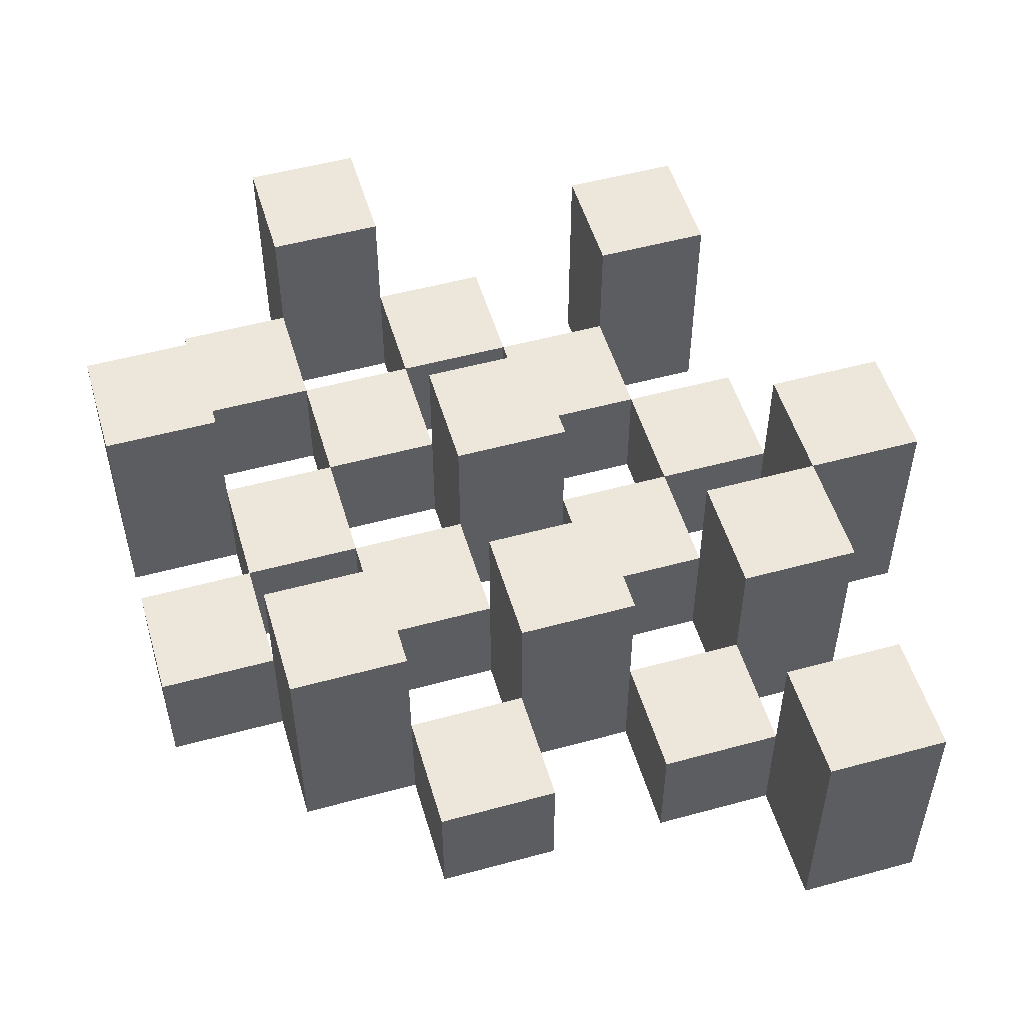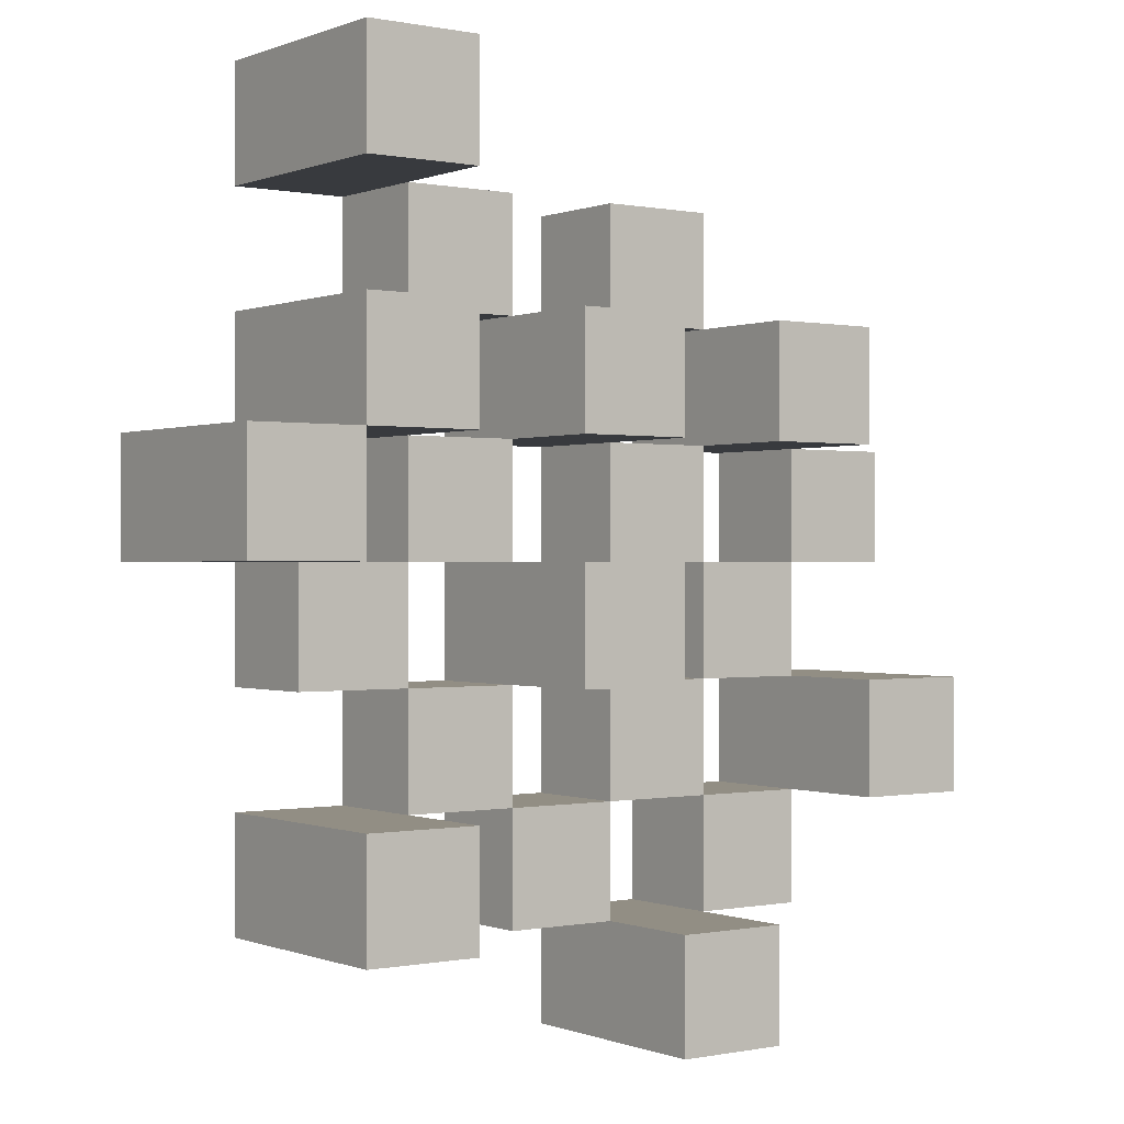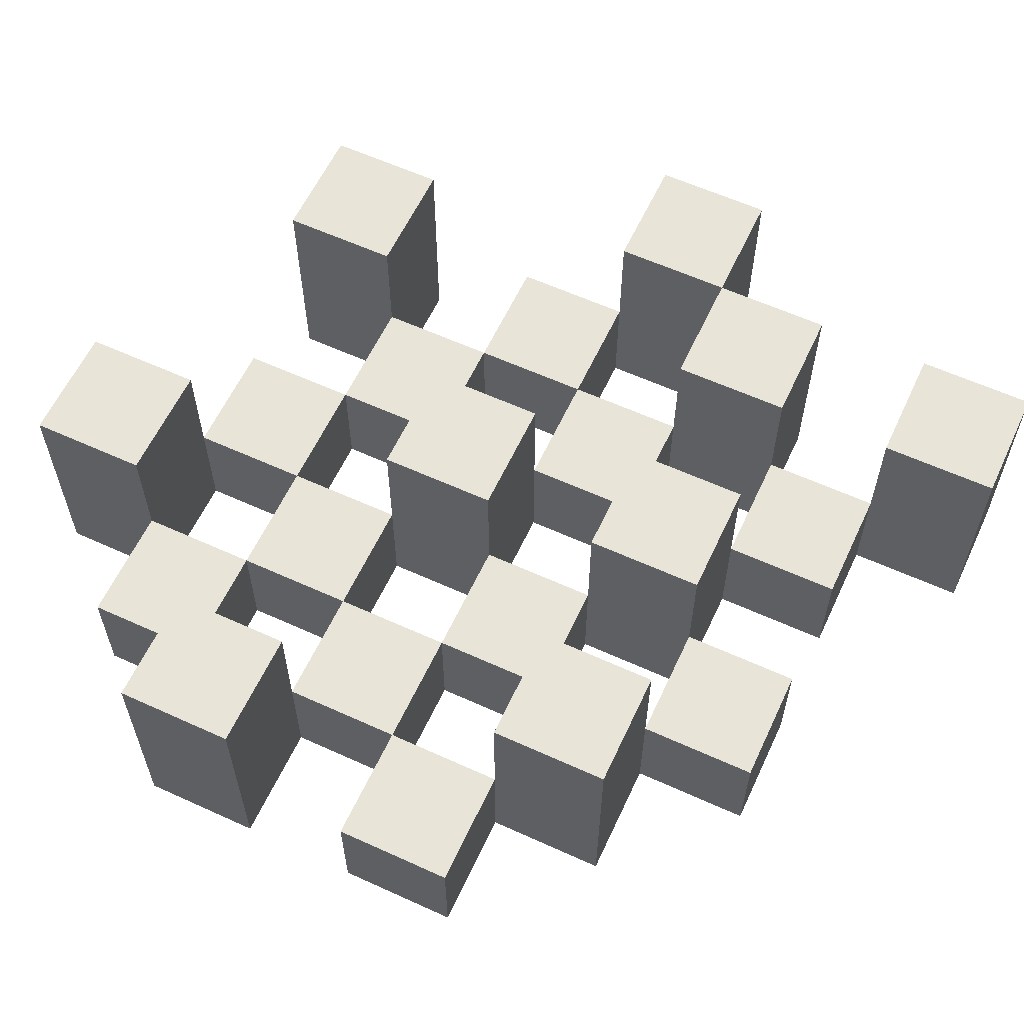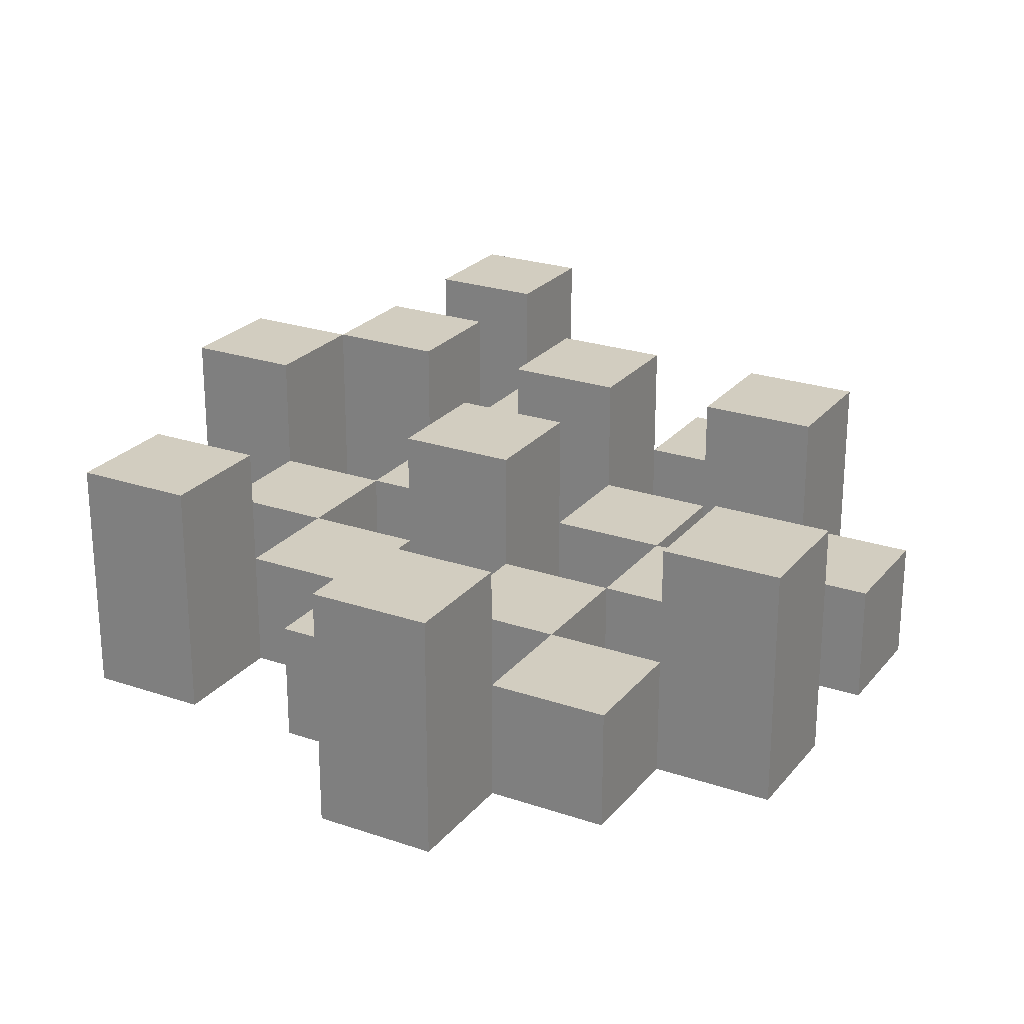
<metadata>
{"format":"obj","ext":"obj","renderer":"f3d","projection":"perspective","resolution":1024,"background":"white","views":[{"elev":52.3,"azim":-16.4,"up":"+Y"},{"elev":-0.1,"azim":144.0,"up":"+Z"},{"elev":60.3,"azim":-65.0,"up":"+Y"},{"elev":24.3,"azim":-150.7,"up":"+Y"}]}
</metadata>
<code>
o
v 15.2 0.9 31.6
v 15.3 0.9 31.6
v 15.2 1.1 31.6
v 15.3 1.1 31.6
v 15.1 0.9 31.7
v 15.2 0.9 31.7
v 15.3 0.9 31.7
v 15.4 0.9 31.7
v 15.5 0.9 31.7
v 15.6 0.9 31.7
v 15.1 1 31.7
v 15.2 1 31.7
v 15.3 1 31.7
v 15.4 1 31.7
v 15.5 1.1 31.7
v 15.6 1.1 31.7
v 15 0.9 31.8
v 15.1 0.9 31.8
v 15.2 0.9 31.8
v 15.3 0.9 31.8
v 15.4 0.9 31.8
v 15.5 0.9 31.8
v 15.1 1 31.8
v 15.2 1 31.8
v 15.3 1 31.8
v 15.4 1 31.8
v 15.5 1 31.8
v 15 1.1 31.8
v 15.1 1.1 31.8
v 15.1 0.9 31.9
v 15.2 0.9 31.9
v 15.3 0.9 31.9
v 15.4 0.9 31.9
v 15.5 0.9 31.9
v 15.6 0.9 31.9
v 15.1 1 31.9
v 15.2 1 31.9
v 15.3 1 31.9
v 15.4 1 31.9
v 15.5 1 31.9
v 15.6 1 31.9
v 15.3 1.1 31.9
v 15.4 1.1 31.9
v 15 0.9 32
v 15.1 0.9 32
v 15.2 0.9 32
v 15.3 0.9 32
v 15.4 0.9 32
v 15.5 0.9 32
v 15.6 0.9 32
v 15.7 0.9 32
v 15 1 32
v 15.1 1 32
v 15.2 1 32
v 15.3 1 32
v 15.4 1 32
v 15.5 1 32
v 15.6 1 32
v 15.6 1.1 32
v 15.7 1.1 32
v 15.1 0.9 32.1
v 15.2 0.9 32.1
v 15.3 0.9 32.1
v 15.4 0.9 32.1
v 15.5 0.9 32.1
v 15.6 0.9 32.1
v 15.1 1 32.1
v 15.2 1 32.1
v 15.3 1 32.1
v 15.4 1 32.1
v 15.5 1 32.1
v 15.1 1.1 32.1
v 15.2 1.1 32.1
v 15.3 1.1 32.1
v 15.4 1.1 32.1
v 15.5 1.1 32.1
v 15.6 1.1 32.1
v 15.2 0.9 32.2
v 15.3 0.9 32.2
v 15.4 0.9 32.2
v 15.5 0.9 32.2
v 15.2 1 32.2
v 15.3 1 32.2
v 15.4 1 32.2
v 15.5 1 32.2
v 15.5 0.9 32.3
v 15.6 0.9 32.3
v 15.5 1 32.3
v 15.5 1.1 32.3
v 15.6 1.1 32.3
v 15.2 0.9 31.7
v 15.3 0.9 31.7
v 15.2 1 31.7
v 15.3 1 31.7
v 15.2 1.1 31.7
v 15.3 1.1 31.7
v 15.1 0.9 31.8
v 15.2 0.9 31.8
v 15.3 0.9 31.8
v 15.4 0.9 31.8
v 15.5 0.9 31.8
v 15.6 0.9 31.8
v 15.1 1 31.8
v 15.2 1 31.8
v 15.3 1 31.8
v 15.4 1 31.8
v 15.5 1 31.8
v 15.5 1.1 31.8
v 15.6 1.1 31.8
v 15 0.9 31.9
v 15.1 0.9 31.9
v 15.2 0.9 31.9
v 15.3 0.9 31.9
v 15.4 0.9 31.9
v 15.5 0.9 31.9
v 15.1 1 31.9
v 15.2 1 31.9
v 15.3 1 31.9
v 15.4 1 31.9
v 15.5 1 31.9
v 15 1.1 31.9
v 15.1 1.1 31.9
v 15.1 0.9 32
v 15.2 0.9 32
v 15.3 0.9 32
v 15.4 0.9 32
v 15.5 0.9 32
v 15.6 0.9 32
v 15.1 1 32
v 15.2 1 32
v 15.3 1 32
v 15.4 1 32
v 15.5 1 32
v 15.6 1 32
v 15.3 1.1 32
v 15.4 1.1 32
v 15 0.9 32.1
v 15.1 0.9 32.1
v 15.2 0.9 32.1
v 15.3 0.9 32.1
v 15.4 0.9 32.1
v 15.5 0.9 32.1
v 15.6 0.9 32.1
v 15.7 0.9 32.1
v 15 1 32.1
v 15.1 1 32.1
v 15.2 1 32.1
v 15.3 1 32.1
v 15.4 1 32.1
v 15.5 1 32.1
v 15.6 1.1 32.1
v 15.7 1.1 32.1
v 15.1 0.9 32.2
v 15.2 0.9 32.2
v 15.3 0.9 32.2
v 15.4 0.9 32.2
v 15.5 0.9 32.2
v 15.6 0.9 32.2
v 15.2 1 32.2
v 15.3 1 32.2
v 15.4 1 32.2
v 15.5 1 32.2
v 15.1 1.1 32.2
v 15.2 1.1 32.2
v 15.3 1.1 32.2
v 15.4 1.1 32.2
v 15.5 1.1 32.2
v 15.6 1.1 32.2
v 15.2 0.9 32.3
v 15.3 0.9 32.3
v 15.4 0.9 32.3
v 15.5 0.9 32.3
v 15.2 1 32.3
v 15.3 1 32.3
v 15.4 1 32.3
v 15.5 1 32.3
v 15.5 0.9 32.4
v 15.6 0.9 32.4
v 15.5 1.1 32.4
v 15.6 1.1 32.4
v 15 0.9 31.8
v 15 1.1 31.8
v 15 0.9 31.9
v 15 1.1 31.9
v 15 0.9 32
v 15 1 32
v 15 0.9 32.1
v 15 1 32.1
v 15.1 0.9 31.7
v 15.1 1 31.7
v 15.1 0.9 31.8
v 15.1 1 31.8
v 15.1 0.9 31.9
v 15.1 1 31.9
v 15.1 0.9 32
v 15.1 1 32
v 15.1 0.9 32.1
v 15.1 1 32.1
v 15.1 1.1 32.1
v 15.1 0.9 32.2
v 15.1 1.1 32.2
v 15.2 0.9 31.6
v 15.2 1.1 31.6
v 15.2 0.9 31.7
v 15.2 1 31.7
v 15.2 1.1 31.7
v 15.2 0.9 31.8
v 15.2 1 31.8
v 15.2 0.9 31.9
v 15.2 1 31.9
v 15.2 0.9 32
v 15.2 1 32
v 15.2 0.9 32.1
v 15.2 1 32.1
v 15.2 0.9 32.2
v 15.2 1 32.2
v 15.2 0.9 32.3
v 15.2 1 32.3
v 15.3 0.9 31.7
v 15.3 1 31.7
v 15.3 0.9 31.8
v 15.3 1 31.8
v 15.3 0.9 31.9
v 15.3 1 31.9
v 15.3 1.1 31.9
v 15.3 0.9 32
v 15.3 1 32
v 15.3 1.1 32
v 15.3 0.9 32.1
v 15.3 1 32.1
v 15.3 1.1 32.1
v 15.3 0.9 32.2
v 15.3 1 32.2
v 15.3 1.1 32.2
v 15.4 0.9 31.8
v 15.4 1 31.8
v 15.4 0.9 31.9
v 15.4 1 31.9
v 15.4 0.9 32
v 15.4 1 32
v 15.4 0.9 32.1
v 15.4 1 32.1
v 15.4 0.9 32.2
v 15.4 1 32.2
v 15.4 0.9 32.3
v 15.4 1 32.3
v 15.5 0.9 31.7
v 15.5 1.1 31.7
v 15.5 0.9 31.8
v 15.5 1 31.8
v 15.5 1.1 31.8
v 15.5 0.9 31.9
v 15.5 1 31.9
v 15.5 0.9 32
v 15.5 1 32
v 15.5 0.9 32.1
v 15.5 1 32.1
v 15.5 1.1 32.1
v 15.5 0.9 32.2
v 15.5 1 32.2
v 15.5 1.1 32.2
v 15.5 0.9 32.3
v 15.5 1 32.3
v 15.5 1.1 32.3
v 15.5 0.9 32.4
v 15.5 1.1 32.4
v 15.6 0.9 32
v 15.6 1 32
v 15.6 1.1 32
v 15.6 0.9 32.1
v 15.6 1.1 32.1
v 15.1 0.9 31.8
v 15.1 1 31.8
v 15.1 1.1 31.8
v 15.1 0.9 31.9
v 15.1 1 31.9
v 15.1 1.1 31.9
v 15.1 0.9 32
v 15.1 1 32
v 15.1 0.9 32.1
v 15.1 1 32.1
v 15.2 0.9 31.7
v 15.2 1 31.7
v 15.2 0.9 31.8
v 15.2 1 31.8
v 15.2 0.9 31.9
v 15.2 1 31.9
v 15.2 0.9 32
v 15.2 1 32
v 15.2 0.9 32.1
v 15.2 1 32.1
v 15.2 1.1 32.1
v 15.2 0.9 32.2
v 15.2 1 32.2
v 15.2 1.1 32.2
v 15.3 0.9 31.6
v 15.3 1.1 31.6
v 15.3 0.9 31.7
v 15.3 1 31.7
v 15.3 1.1 31.7
v 15.3 0.9 31.8
v 15.3 1 31.8
v 15.3 0.9 31.9
v 15.3 1 31.9
v 15.3 0.9 32
v 15.3 1 32
v 15.3 0.9 32.1
v 15.3 1 32.1
v 15.3 0.9 32.2
v 15.3 1 32.2
v 15.3 0.9 32.3
v 15.3 1 32.3
v 15.4 0.9 31.7
v 15.4 1 31.7
v 15.4 0.9 31.8
v 15.4 1 31.8
v 15.4 0.9 31.9
v 15.4 1 31.9
v 15.4 1.1 31.9
v 15.4 0.9 32
v 15.4 1 32
v 15.4 1.1 32
v 15.4 0.9 32.1
v 15.4 1 32.1
v 15.4 1.1 32.1
v 15.4 0.9 32.2
v 15.4 1 32.2
v 15.4 1.1 32.2
v 15.5 0.9 31.8
v 15.5 1 31.8
v 15.5 0.9 31.9
v 15.5 1 31.9
v 15.5 0.9 32
v 15.5 1 32
v 15.5 0.9 32.1
v 15.5 1 32.1
v 15.5 0.9 32.2
v 15.5 1 32.2
v 15.5 0.9 32.3
v 15.5 1 32.3
v 15.6 0.9 31.7
v 15.6 1.1 31.7
v 15.6 0.9 31.8
v 15.6 1.1 31.8
v 15.6 0.9 31.9
v 15.6 1 31.9
v 15.6 0.9 32
v 15.6 1 32
v 15.6 0.9 32.1
v 15.6 1.1 32.1
v 15.6 0.9 32.2
v 15.6 1.1 32.2
v 15.6 0.9 32.3
v 15.6 1.1 32.3
v 15.6 0.9 32.4
v 15.6 1.1 32.4
v 15.7 0.9 32
v 15.7 1.1 32
v 15.7 0.9 32.1
v 15.7 1.1 32.1
v 15 0.9 31.8
v 15 0.9 31.9
v 15 0.9 32
v 15 0.9 32.1
v 15.1 0.9 31.7
v 15.1 0.9 31.8
v 15.1 0.9 31.9
v 15.1 0.9 32
v 15.1 0.9 32.1
v 15.1 0.9 32.2
v 15.2 0.9 31.6
v 15.2 0.9 31.7
v 15.2 0.9 31.8
v 15.2 0.9 31.9
v 15.2 0.9 32
v 15.2 0.9 32.1
v 15.2 0.9 32.2
v 15.2 0.9 32.3
v 15.3 0.9 31.6
v 15.3 0.9 31.7
v 15.3 0.9 31.8
v 15.3 0.9 31.9
v 15.3 0.9 32
v 15.3 0.9 32.1
v 15.3 0.9 32.2
v 15.3 0.9 32.3
v 15.4 0.9 31.7
v 15.4 0.9 31.8
v 15.4 0.9 31.9
v 15.4 0.9 32
v 15.4 0.9 32.1
v 15.4 0.9 32.2
v 15.4 0.9 32.3
v 15.5 0.9 31.7
v 15.5 0.9 31.8
v 15.5 0.9 31.9
v 15.5 0.9 32
v 15.5 0.9 32.1
v 15.5 0.9 32.2
v 15.5 0.9 32.3
v 15.5 0.9 32.4
v 15.6 0.9 31.7
v 15.6 0.9 31.8
v 15.6 0.9 31.9
v 15.6 0.9 32
v 15.6 0.9 32.1
v 15.6 0.9 32.2
v 15.6 0.9 32.3
v 15.6 0.9 32.4
v 15.7 0.9 32
v 15.7 0.9 32.1
v 15 1 32
v 15 1 32.1
v 15.1 1 31.7
v 15.1 1 31.8
v 15.1 1 31.9
v 15.1 1 32
v 15.1 1 32.1
v 15.2 1 31.7
v 15.2 1 31.8
v 15.2 1 31.9
v 15.2 1 32
v 15.2 1 32.1
v 15.2 1 32.2
v 15.2 1 32.3
v 15.3 1 31.7
v 15.3 1 31.8
v 15.3 1 31.9
v 15.3 1 32
v 15.3 1 32.1
v 15.3 1 32.2
v 15.3 1 32.3
v 15.4 1 31.7
v 15.4 1 31.8
v 15.4 1 31.9
v 15.4 1 32
v 15.4 1 32.1
v 15.4 1 32.2
v 15.4 1 32.3
v 15.5 1 31.8
v 15.5 1 31.9
v 15.5 1 32
v 15.5 1 32.1
v 15.5 1 32.2
v 15.5 1 32.3
v 15.6 1 31.9
v 15.6 1 32
v 15 1.1 31.8
v 15 1.1 31.9
v 15.1 1.1 31.8
v 15.1 1.1 31.9
v 15.1 1.1 32.1
v 15.1 1.1 32.2
v 15.2 1.1 31.6
v 15.2 1.1 31.7
v 15.2 1.1 32.1
v 15.2 1.1 32.2
v 15.3 1.1 31.6
v 15.3 1.1 31.7
v 15.3 1.1 31.9
v 15.3 1.1 32
v 15.3 1.1 32.1
v 15.3 1.1 32.2
v 15.4 1.1 31.9
v 15.4 1.1 32
v 15.4 1.1 32.1
v 15.4 1.1 32.2
v 15.5 1.1 31.7
v 15.5 1.1 31.8
v 15.5 1.1 32.1
v 15.5 1.1 32.2
v 15.5 1.1 32.3
v 15.5 1.1 32.4
v 15.6 1.1 31.7
v 15.6 1.1 31.8
v 15.6 1.1 32
v 15.6 1.1 32.1
v 15.6 1.1 32.2
v 15.6 1.1 32.3
v 15.6 1.1 32.4
v 15.7 1.1 32
v 15.7 1.1 32.1
f 3 2 1
f 4 2 3
f 11 6 5
f 12 6 11
f 13 8 7
f 14 8 13
f 15 10 9
f 16 10 15
f 23 18 17
f 24 20 19
f 25 20 24
f 26 22 21
f 27 22 26
f 28 23 17
f 29 23 28
f 36 31 30
f 37 31 36
f 38 33 32
f 39 33 38
f 40 35 34
f 41 35 40
f 42 39 38
f 43 39 42
f 52 45 44
f 53 45 52
f 54 47 46
f 55 47 54
f 56 49 48
f 57 49 56
f 58 51 50
f 59 51 58
f 60 51 59
f 67 62 61
f 68 62 67
f 69 64 63
f 70 64 69
f 71 66 65
f 72 68 67
f 73 68 72
f 74 70 69
f 75 70 74
f 76 66 71
f 77 66 76
f 82 79 78
f 83 79 82
f 84 81 80
f 85 81 84
f 88 87 86
f 89 87 88
f 90 87 89
f 91 92 93
f 93 92 94
f 93 94 95
f 95 94 96
f 97 98 103
f 103 98 104
f 99 100 105
f 105 100 106
f 101 102 107
f 107 102 108
f 108 102 109
f 110 111 116
f 112 113 117
f 117 113 118
f 114 115 119
f 119 115 120
f 110 116 121
f 121 116 122
f 123 124 129
f 129 124 130
f 125 126 131
f 131 126 132
f 127 128 133
f 133 128 134
f 131 132 135
f 135 132 136
f 137 138 145
f 145 138 146
f 139 140 147
f 147 140 148
f 141 142 149
f 149 142 150
f 143 144 151
f 151 144 152
f 153 154 159
f 155 156 160
f 160 156 161
f 157 158 162
f 153 159 163
f 163 159 164
f 160 161 165
f 165 161 166
f 162 158 167
f 167 158 168
f 169 170 173
f 173 170 174
f 171 172 175
f 175 172 176
f 177 178 179
f 179 178 180
f 183 182 181
f 184 182 183
f 187 186 185
f 188 186 187
f 191 190 189
f 192 190 191
f 195 194 193
f 196 194 195
f 200 198 197
f 200 199 198
f 201 199 200
f 204 203 202
f 205 203 204
f 206 203 205
f 209 208 207
f 210 208 209
f 213 212 211
f 214 212 213
f 217 216 215
f 218 216 217
f 221 220 219
f 222 220 221
f 226 224 223
f 226 225 224
f 227 225 226
f 228 225 227
f 232 230 229
f 232 231 230
f 233 231 232
f 234 231 233
f 237 236 235
f 238 236 237
f 241 240 239
f 242 240 241
f 245 244 243
f 246 244 245
f 249 248 247
f 250 248 249
f 251 248 250
f 254 253 252
f 255 253 254
f 259 257 256
f 259 258 257
f 260 258 259
f 261 258 260
f 265 263 262
f 265 264 263
f 266 264 265
f 270 268 267
f 270 269 268
f 271 269 270
f 272 273 275
f 273 274 275
f 275 274 276
f 276 274 277
f 278 279 280
f 280 279 281
f 282 283 284
f 284 283 285
f 286 287 288
f 288 287 289
f 290 291 293
f 291 292 293
f 293 292 294
f 294 292 295
f 296 297 298
f 298 297 299
f 299 297 300
f 301 302 303
f 303 302 304
f 305 306 307
f 307 306 308
f 309 310 311
f 311 310 312
f 313 314 315
f 315 314 316
f 317 318 320
f 318 319 320
f 320 319 321
f 321 319 322
f 323 324 326
f 324 325 326
f 326 325 327
f 327 325 328
f 329 330 331
f 331 330 332
f 333 334 335
f 335 334 336
f 337 338 339
f 339 338 340
f 341 342 343
f 343 342 344
f 345 346 347
f 347 346 348
f 349 350 351
f 351 350 352
f 353 354 355
f 355 354 356
f 357 358 359
f 359 358 360
f 366 362 361
f 367 362 366
f 368 364 363
f 369 364 368
f 372 366 365
f 373 366 372
f 374 368 367
f 375 368 374
f 376 370 369
f 377 370 376
f 379 372 371
f 380 372 379
f 381 374 373
f 382 374 381
f 383 376 375
f 384 376 383
f 385 378 377
f 386 378 385
f 387 381 380
f 388 381 387
f 389 383 382
f 390 383 389
f 391 385 384
f 392 385 391
f 395 389 388
f 396 389 395
f 397 391 390
f 398 391 397
f 399 393 392
f 400 393 399
f 402 395 394
f 403 395 402
f 404 397 396
f 405 397 404
f 406 399 398
f 407 399 406
f 408 401 400
f 409 401 408
f 410 406 405
f 411 406 410
f 412 413 417
f 417 413 418
f 414 415 419
f 419 415 420
f 416 417 421
f 421 417 422
f 420 421 427
f 427 421 428
f 422 423 429
f 429 423 430
f 424 425 431
f 431 425 432
f 426 427 433
f 433 427 434
f 434 435 440
f 440 435 441
f 436 437 442
f 442 437 443
f 438 439 444
f 444 439 445
f 441 442 446
f 446 442 447
f 448 449 450
f 450 449 451
f 452 453 456
f 456 453 457
f 454 455 458
f 458 455 459
f 460 461 464
f 464 461 465
f 462 463 466
f 466 463 467
f 468 469 474
f 474 469 475
f 470 471 477
f 477 471 478
f 472 473 479
f 479 473 480
f 476 477 481
f 481 477 482

</code>
